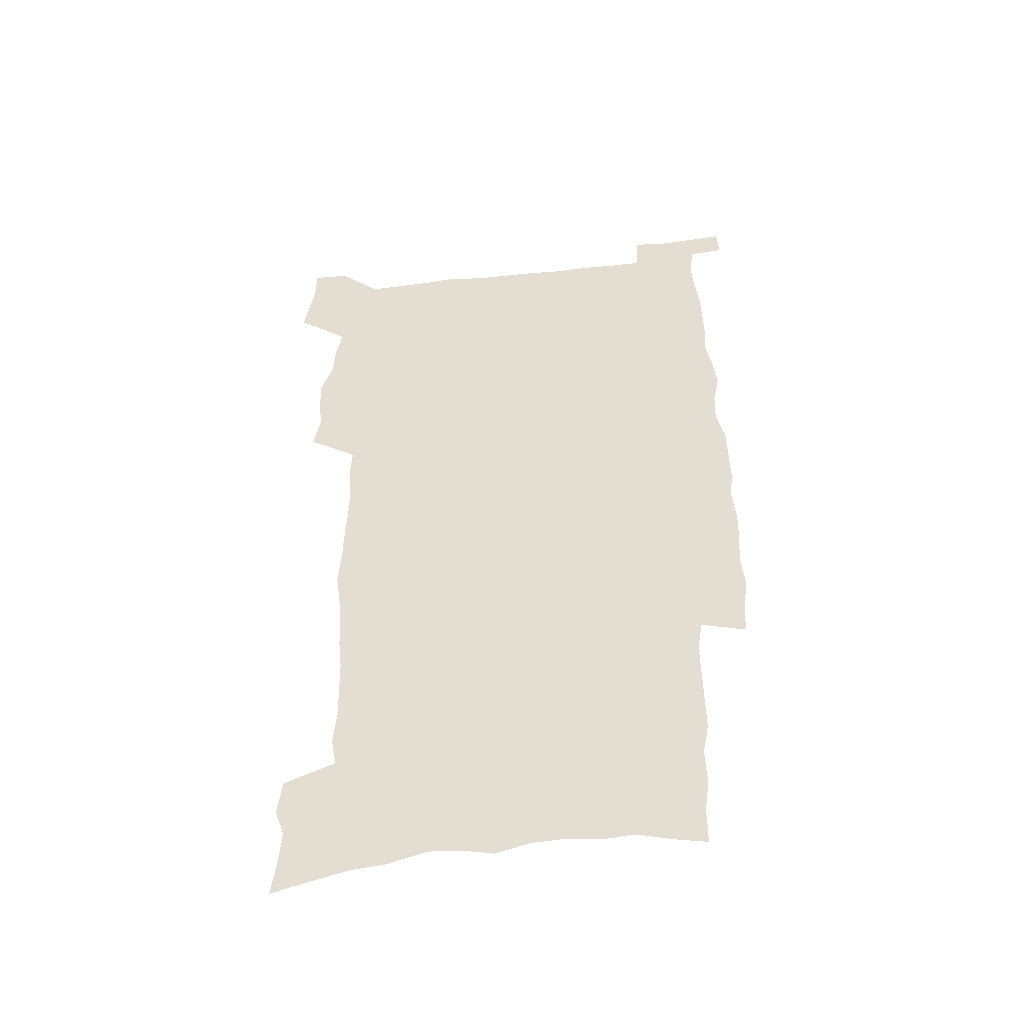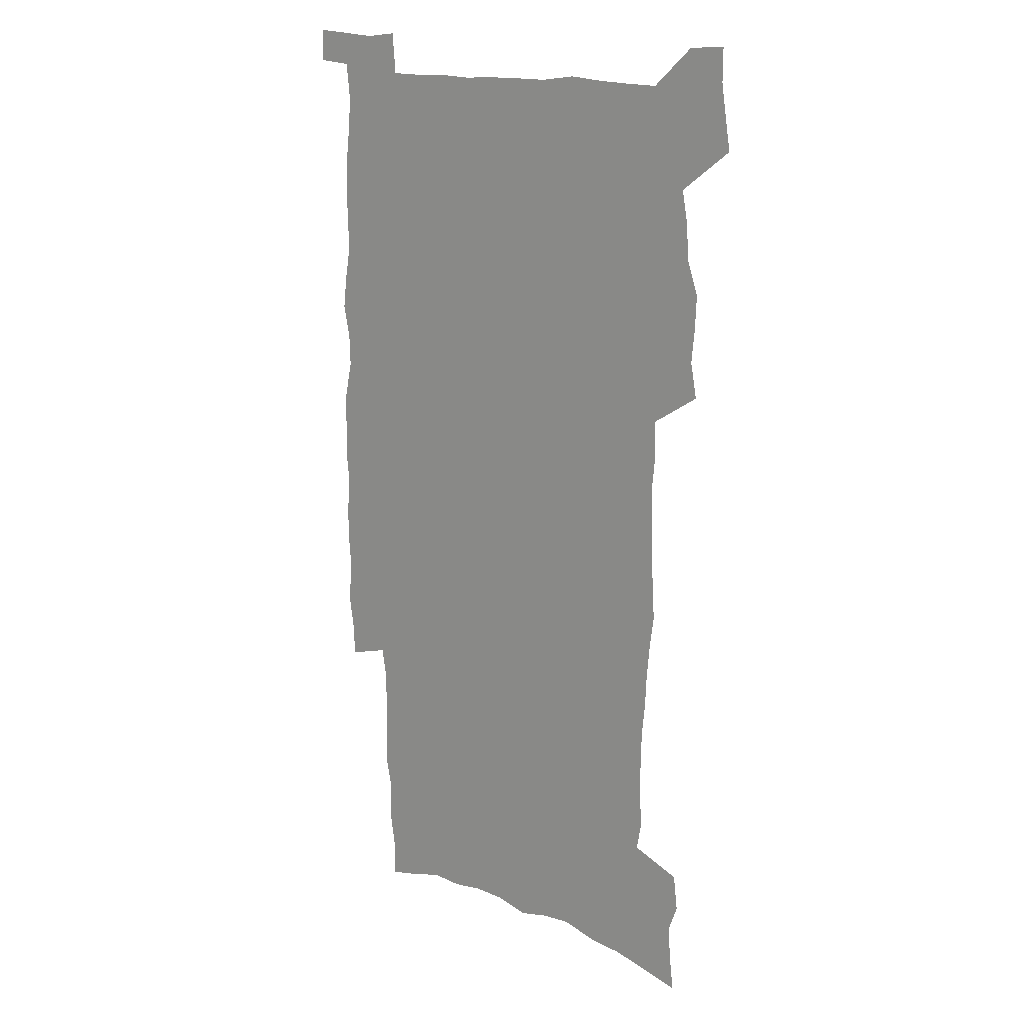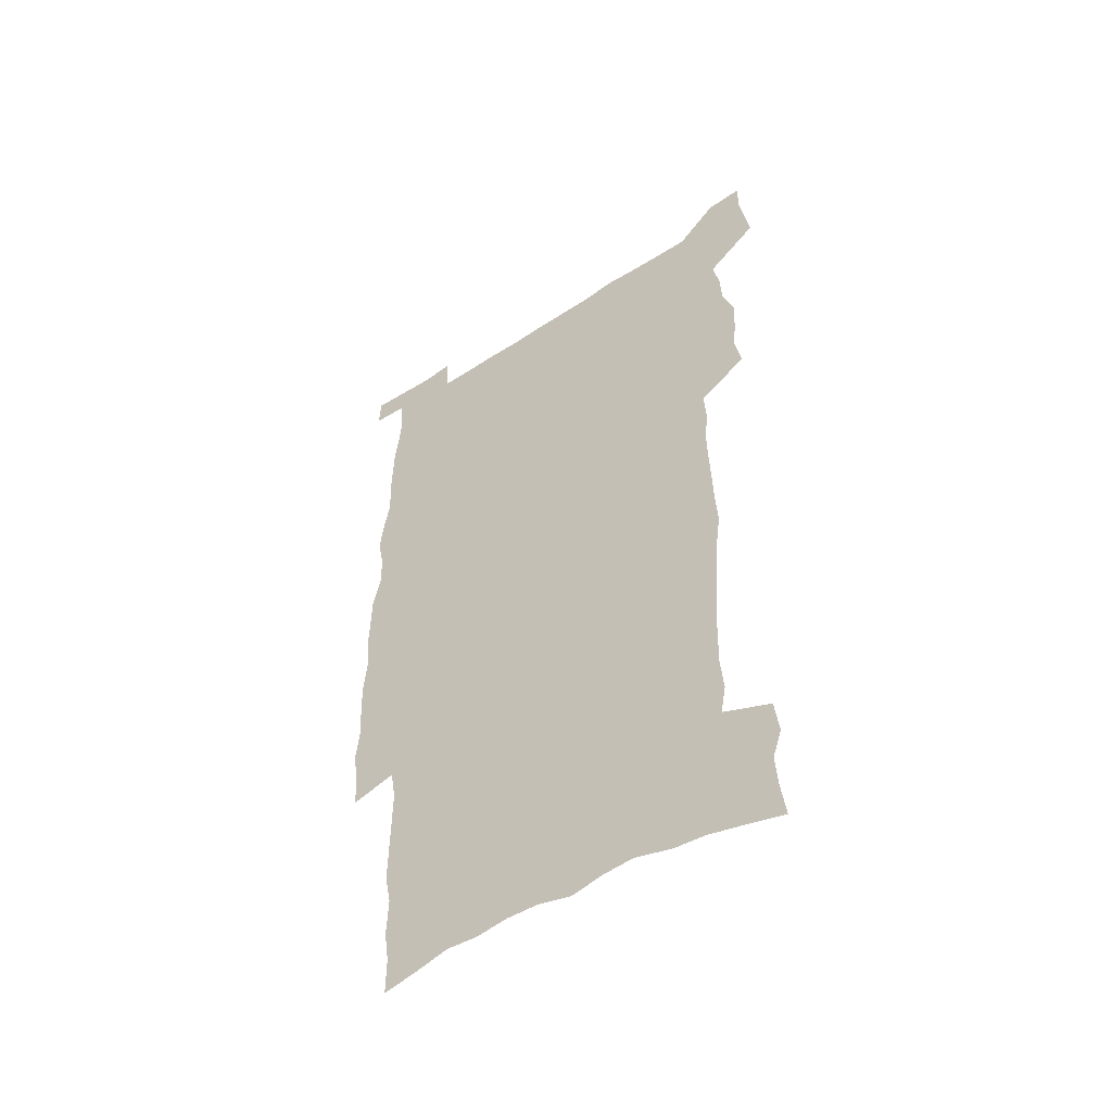
<metadata>
{"format":"obj","ext":"obj","renderer":"f3d","projection":"perspective","resolution":1024,"background":"white","views":[{"elev":-49.7,"azim":7.0,"up":"+Y"},{"elev":16.2,"azim":-142.3,"up":"+Y"},{"elev":-52.9,"azim":-145.1,"up":"+Y"}]}
</metadata>
<code>
v 442 557.1 0
v 444.3 571.7 0
v 446.5 586.1 0
v 446.4 601 0
v 460.3 150.1 0
v 462.3 166.4 0
v 463.3 181.6 0
v 459.1 193.7 0
v 461 209.8 0
v 455.7 446.9 0
v 458.6 462.9 0
v 457.2 478.2 0
v 456.5 493.5 0
v 461.8 509.3 0
v 462.5 524.2 0
v 465.2 539.1 0
v 463.6 554.7 0
v 464.1 569.5 0
v 464.1 584.4 0
v 462.8 600 0
v 477.2 154.8 0
v 480 172.2 0
v 482.7 188.6 0
v 479 200.7 0
v 482.9 219.1 0
v 480.5 232.4 0
v 481.9 248.7 0
v 481.6 263.7 0
v 481.3 279 0
v 479.8 293.6 0
v 479.1 308.7 0
v 477.8 323.7 0
v 475.8 338.6 0
v 476.9 354.8 0
v 477.3 370.7 0
v 477.9 386.6 0
v 478.2 402.2 0
v 476.7 417.3 0
v 477.5 432.9 0
v 475.8 448.1 0
v 477.8 463.7 0
v 475.6 478.8 0
v 479 494.1 0
v 480.1 508.9 0
v 479.4 523.6 0
v 482.6 538.2 0
v 481.1 553.5 0
v 480.5 568.6 0
v 480.8 583.2 0
v 493.4 159.1 0
v 495.7 176.1 0
v 495.4 190.3 0
v 496.6 206.2 0
v 499.1 223.7 0
v 496.9 236.9 0
v 499.7 254.2 0
v 499.2 268.9 0
v 499.7 284.4 0
v 499.3 299.2 0
v 497.7 313.5 0
v 496.7 328.4 0
v 496.4 343.6 0
v 495.6 358.6 0
v 496.8 374.5 0
v 497 389.6 0
v 496.2 404.4 0
v 496.2 419.4 0
v 495.8 434.4 0
v 494.8 449.3 0
v 496 464.5 0
v 496.7 479.4 0
v 496.4 494.1 0
v 498 508.7 0
v 497.9 523.2 0
v 498.6 537.6 0
v 499.4 551.6 0
v 497.2 567.6 0
v 495.8 583.5 0
v 507.9 160.5 0
v 510.1 178 0
v 510 192.7 0
v 515.7 214.3 0
v 515.9 228.7 0
v 515.6 243.2 0
v 515 257.3 0
v 515.1 272.4 0
v 516.1 288.2 0
v 514.2 301.8 0
v 513.4 316.3 0
v 513.5 331.7 0
v 511.7 345.8 0
v 512.2 361 0
v 514.2 377.4 0
v 513.6 391.6 0
v 513 406 0
v 512.2 420.6 0
v 513 435.6 0
v 513.3 450.5 0
v 513.2 465.1 0
v 513.7 479.6 0
v 513.5 494.1 0
v 513.4 508.6 0
v 513.8 522.9 0
v 513.9 537.2 0
v 514.2 551.5 0
v 513.1 566.6 0
v 510.7 584.1 0
v 524.9 165.5 0
v 525.5 181.1 0
v 528.1 199.9 0
v 530 217.1 0
v 529.6 230.4 0
v 531.6 247.3 0
v 529.9 260 0
v 530.2 275.1 0
v 530 289.8 0
v 529.4 304.2 0
v 528 318.2 0
v 529.3 334.6 0
v 529.2 349.2 0
v 528 363.2 0
v 528.3 378 0
v 528.8 392.9 0
v 528.5 407.1 0
v 528.7 421.6 0
v 527.3 436.1 0
v 528.6 451.2 0
v 528.9 465.6 0
v 528.9 479.8 0
v 529.2 494.1 0
v 529 508.4 0
v 529 522.6 0
v 529.9 536.5 0
v 529.1 551.4 0
v 527.8 567 0
v 525.4 585.4 0
v 538.6 164.7 0
v 541.1 185.2 0
v 542.1 201.3 0
v 542.9 216.7 0
v 544.2 233.6 0
v 544.5 248.1 0
v 543.9 261.5 0
v 544.4 276.2 0
v 544.4 291.5 0
v 543.8 306 0
v 543.3 320.6 0
v 543.3 335.4 0
v 543.4 350.4 0
v 543.1 364.7 0
v 543 379.1 0
v 542.9 393.3 0
v 542.2 407.1 0
v 543.9 423 0
v 543.1 437.1 0
v 543.6 451.7 0
v 543.6 465.9 0
v 542.7 480.2 0
v 543.9 494.5 0
v 543.7 508.5 0
v 544.6 522.4 0
v 543.9 537.3 0
v 543.6 551.6 0
v 542.9 566.7 0
v 541.7 583.1 0
v 552.5 161.6 0
v 554.7 184 0
v 555.5 200.5 0
v 556.5 217.7 0
v 557.4 234.1 0
v 557.6 248.4 0
v 558.2 263.2 0
v 557.8 276.2 0
v 558.3 293.6 0
v 557.7 307.1 0
v 557.4 321.4 0
v 557.3 336.2 0
v 557.3 350.8 0
v 557.2 365.4 0
v 557.2 379.9 0
v 557.3 394 0
v 557.7 408.9 0
v 557.9 423.3 0
v 557.8 437.6 0
v 558.1 452.1 0
v 558.4 466.3 0
v 557.9 480.4 0
v 558.6 494.5 0
v 558.3 508.6 0
v 558.4 522.5 0
v 558.4 536.9 0
v 558.1 551.5 0
v 557.8 566.2 0
v 556.6 583.2 0
v 567.8 165.7 0
v 569 185.8 0
v 569.8 202.8 0
v 570.4 219.9 0
v 570.7 233.9 0
v 571 249.9 0
v 571.2 263.3 0
v 571.1 276.6 0
v 571.4 293.9 0
v 571.7 308 0
v 571.5 322.1 0
v 571.5 337.2 0
v 571.3 351.6 0
v 571.2 366.2 0
v 570.9 379.6 0
v 572 395.4 0
v 572 409.4 0
v 572.1 423.4 0
v 572.1 437.7 0
v 572.2 451.9 0
v 572.4 466.6 0
v 572.5 480.6 0
v 572.6 494.6 0
v 572.5 508.7 0
v 572.4 523 0
v 572.7 536.6 0
v 572.3 552.2 0
v 572.2 566.6 0
v 571.5 583 0
v 582.1 166.4 0
v 582.7 185.6 0
v 583.7 200.5 0
v 583.8 217.9 0
v 584.1 234 0
v 584.7 248.2 0
v 584.5 263 0
v 584.7 276.6 0
v 585.8 291.4 0
v 585.4 308 0
v 585.4 322.1 0
v 585.4 337.2 0
v 585.4 351.9 0
v 585.2 366.8 0
v 585.6 381.4 0
v 585.7 395.5 0
v 585.8 410 0
v 586.3 423.7 0
v 586.3 437.9 0
v 586.3 452.1 0
v 586.4 466.4 0
v 586.7 480.6 0
v 586.7 494.8 0
v 586.7 508.8 0
v 586.7 522.9 0
v 586.8 537.4 0
v 587.1 551.4 0
v 586.8 566.4 0
v 586.5 582.2 0
v 596.4 164.6 0
v 596.6 182.4 0
v 597.6 199.2 0
v 597.3 218.1 0
v 598 232.3 0
v 598.4 247.1 0
v 598.5 261.9 0
v 598.4 277.9 0
v 599.7 290.7 0
v 599.2 307.6 0
v 599.3 322 0
v 599.6 336.1 0
v 599.3 352.4 0
v 599.2 366.9 0
v 599.5 381.2 0
v 599.7 395.4 0
v 600.3 409.6 0
v 600.3 423.9 0
v 600.3 437.9 0
v 600.5 452 0
v 600.8 465.9 0
v 601 480.7 0
v 600.9 494.9 0
v 600.8 509 0
v 601 523.2 0
v 601 537.3 0
v 601.4 551.9 0
v 601.3 566.5 0
v 601.1 582.8 0
v 610.4 165.7 0
v 610 185.3 0
v 612 197.6 0
v 611.6 215.1 0
v 612 230.4 0
v 612.7 244.9 0
v 613.1 259.9 0
v 612.9 275.7 0
v 613.4 290.4 0
v 612.7 307.4 0
v 613.6 321.2 0
v 613.5 336.4 0
v 613.9 350.9 0
v 613.7 365.9 0
v 613.9 380.3 0
v 614.2 394.7 0
v 614.4 409.1 0
v 614.9 423.4 0
v 614.7 437.7 0
v 615.3 452 0
v 614.7 467.6 0
v 615.6 481.3 0
v 615.2 495.3 0
v 615.3 509.3 0
v 615.4 523.5 0
v 614.6 537 0
v 615.8 552.5 0
v 615.6 566.3 0
v 615.7 582.2 0
v 625.3 161.7 0
v 624.6 180.5 0
v 626.3 194.7 0
v 626.1 211.9 0
v 626.3 227.8 0
v 627.4 242.5 0
v 627.6 258.1 0
v 627.4 274.1 0
v 627.9 289.2 0
v 626.9 305.4 0
v 628.5 319.4 0
v 628.7 334.4 0
v 628.5 349.6 0
v 629 364.1 0
v 628.5 379.2 0
v 629.3 393.5 0
v 630 407.9 0
v 630.6 422.5 0
v 630.1 437.4 0
v 629.9 452.1 0
v 628.7 467 0
v 630.6 481.2 0
v 630.4 495.4 0
v 631.5 509.9 0
v 630.7 524.1 0
v 630 538.3 0
v 630.4 552.8 0
v 630.1 567.1 0
v 630.4 582.4 0
v 631.8 601 0
v 639.7 158.7 0
v 639.7 175.9 0
v 641.8 190.1 0
v 641.2 208 0
v 643.9 222 0
v 643.7 238.2 0
v 643.6 254.3 0
v 643.4 270.4 0
v 645.7 284.7 0
v 644.5 301.3 0
v 644.9 316.5 0
v 644 332.3 0
v 645.5 346.7 0
v 644.9 362.1 0
v 646.2 376.6 0
v 646.6 391.4 0
v 647.6 406.1 0
v 646.6 421.5 0
v 646.8 436.4 0
v 646.1 451.6 0
v 646.1 466.5 0
v 644.7 481.2 0
v 645.4 495.3 0
v 647.1 510.2 0
v 645.9 524.7 0
v 644.5 538.7 0
v 646.1 553.6 0
v 644.6 567.8 0
v 645.1 582.8 0
v 646.5 599.2 0
v 665.2 279.2 0
v 666 294.8 0
v 668.1 309.7 0
v 666.4 326.4 0
v 667.6 341.5 0
v 667.8 357 0
v 666.4 373 0
v 667.8 388 0
v 667.5 403.3 0
v 667.3 418.7 0
v 663.7 435.6 0
v 664.2 450.4 0
v 667.1 465.2 0
v 665.3 480.4 0
v 662.7 495.7 0
v 663.5 510.6 0
v 663.3 525.3 0
v 663 540 0
v 661.2 554.6 0
v 660.2 569 0
v 661.8 585.5 0
v 661.7 600.3 0
v 677.5 586.8 0
v 676.7 601.2 0
f 16 17 1
f 1 17 2
f 17 18 2
f 2 18 3
f 18 19 3
f 3 19 4
f 19 20 4
f 5 21 6
f 21 22 6
f 6 22 7
f 22 23 7
f 7 23 8
f 23 24 8
f 8 24 9
f 24 25 9
f 39 40 10
f 10 40 11
f 40 41 11
f 11 41 12
f 41 42 12
f 12 42 13
f 42 43 13
f 13 43 14
f 43 44 14
f 14 44 15
f 44 45 15
f 15 45 16
f 45 46 16
f 16 46 17
f 46 47 17
f 17 47 18
f 47 48 18
f 18 48 19
f 48 49 19
f 19 49 20
f 21 50 22
f 50 51 22
f 22 51 23
f 51 52 23
f 23 52 24
f 52 53 24
f 24 53 25
f 53 54 25
f 25 54 26
f 54 55 26
f 26 55 27
f 55 56 27
f 27 56 28
f 56 57 28
f 28 57 29
f 57 58 29
f 29 58 30
f 58 59 30
f 30 59 31
f 59 60 31
f 31 60 32
f 60 61 32
f 32 61 33
f 61 62 33
f 33 62 34
f 62 63 34
f 34 63 35
f 63 64 35
f 35 64 36
f 64 65 36
f 36 65 37
f 65 66 37
f 37 66 38
f 66 67 38
f 38 67 39
f 67 68 39
f 39 68 40
f 68 69 40
f 40 69 41
f 69 70 41
f 41 70 42
f 70 71 42
f 42 71 43
f 71 72 43
f 43 72 44
f 72 73 44
f 44 73 45
f 73 74 45
f 45 74 46
f 74 75 46
f 46 75 47
f 75 76 47
f 47 76 48
f 76 77 48
f 48 77 49
f 77 78 49
f 50 79 51
f 79 80 51
f 51 80 52
f 80 81 52
f 52 81 53
f 81 82 53
f 53 82 54
f 82 83 54
f 54 83 55
f 83 84 55
f 55 84 56
f 84 85 56
f 56 85 57
f 85 86 57
f 57 86 58
f 86 87 58
f 58 87 59
f 87 88 59
f 59 88 60
f 88 89 60
f 60 89 61
f 89 90 61
f 61 90 62
f 90 91 62
f 62 91 63
f 91 92 63
f 63 92 64
f 92 93 64
f 64 93 65
f 93 94 65
f 65 94 66
f 94 95 66
f 66 95 67
f 95 96 67
f 67 96 68
f 96 97 68
f 68 97 69
f 97 98 69
f 69 98 70
f 98 99 70
f 70 99 71
f 99 100 71
f 71 100 72
f 100 101 72
f 72 101 73
f 101 102 73
f 73 102 74
f 102 103 74
f 74 103 75
f 103 104 75
f 75 104 76
f 104 105 76
f 76 105 77
f 105 106 77
f 77 106 78
f 106 107 78
f 79 108 80
f 108 109 80
f 80 109 81
f 109 110 81
f 81 110 82
f 110 111 82
f 82 111 83
f 111 112 83
f 83 112 84
f 112 113 84
f 84 113 85
f 113 114 85
f 85 114 86
f 114 115 86
f 86 115 87
f 115 116 87
f 87 116 88
f 116 117 88
f 88 117 89
f 117 118 89
f 89 118 90
f 118 119 90
f 90 119 91
f 119 120 91
f 91 120 92
f 120 121 92
f 92 121 93
f 121 122 93
f 93 122 94
f 122 123 94
f 94 123 95
f 123 124 95
f 95 124 96
f 124 125 96
f 96 125 97
f 125 126 97
f 97 126 98
f 126 127 98
f 98 127 99
f 127 128 99
f 99 128 100
f 128 129 100
f 100 129 101
f 129 130 101
f 101 130 102
f 130 131 102
f 102 131 103
f 131 132 103
f 103 132 104
f 132 133 104
f 104 133 105
f 133 134 105
f 105 134 106
f 134 135 106
f 106 135 107
f 135 136 107
f 108 137 109
f 137 138 109
f 109 138 110
f 138 139 110
f 110 139 111
f 139 140 111
f 111 140 112
f 140 141 112
f 112 141 113
f 141 142 113
f 113 142 114
f 142 143 114
f 114 143 115
f 143 144 115
f 115 144 116
f 144 145 116
f 116 145 117
f 145 146 117
f 117 146 118
f 146 147 118
f 118 147 119
f 147 148 119
f 119 148 120
f 148 149 120
f 120 149 121
f 149 150 121
f 121 150 122
f 150 151 122
f 122 151 123
f 151 152 123
f 123 152 124
f 152 153 124
f 124 153 125
f 153 154 125
f 125 154 126
f 154 155 126
f 126 155 127
f 155 156 127
f 127 156 128
f 156 157 128
f 128 157 129
f 157 158 129
f 129 158 130
f 158 159 130
f 130 159 131
f 159 160 131
f 131 160 132
f 160 161 132
f 132 161 133
f 161 162 133
f 133 162 134
f 162 163 134
f 134 163 135
f 163 164 135
f 135 164 136
f 164 165 136
f 137 166 138
f 166 167 138
f 138 167 139
f 167 168 139
f 139 168 140
f 168 169 140
f 140 169 141
f 169 170 141
f 141 170 142
f 170 171 142
f 142 171 143
f 171 172 143
f 143 172 144
f 172 173 144
f 144 173 145
f 173 174 145
f 145 174 146
f 174 175 146
f 146 175 147
f 175 176 147
f 147 176 148
f 176 177 148
f 148 177 149
f 177 178 149
f 149 178 150
f 178 179 150
f 150 179 151
f 179 180 151
f 151 180 152
f 180 181 152
f 152 181 153
f 181 182 153
f 153 182 154
f 182 183 154
f 154 183 155
f 183 184 155
f 155 184 156
f 184 185 156
f 156 185 157
f 185 186 157
f 157 186 158
f 186 187 158
f 158 187 159
f 187 188 159
f 159 188 160
f 188 189 160
f 160 189 161
f 189 190 161
f 161 190 162
f 190 191 162
f 162 191 163
f 191 192 163
f 163 192 164
f 192 193 164
f 164 193 165
f 193 194 165
f 166 195 167
f 195 196 167
f 167 196 168
f 196 197 168
f 168 197 169
f 197 198 169
f 169 198 170
f 198 199 170
f 170 199 171
f 199 200 171
f 171 200 172
f 200 201 172
f 172 201 173
f 201 202 173
f 173 202 174
f 202 203 174
f 174 203 175
f 203 204 175
f 175 204 176
f 204 205 176
f 176 205 177
f 205 206 177
f 177 206 178
f 206 207 178
f 178 207 179
f 207 208 179
f 179 208 180
f 208 209 180
f 180 209 181
f 209 210 181
f 181 210 182
f 210 211 182
f 182 211 183
f 211 212 183
f 183 212 184
f 212 213 184
f 184 213 185
f 213 214 185
f 185 214 186
f 214 215 186
f 186 215 187
f 215 216 187
f 187 216 188
f 216 217 188
f 188 217 189
f 217 218 189
f 189 218 190
f 218 219 190
f 190 219 191
f 219 220 191
f 191 220 192
f 220 221 192
f 192 221 193
f 221 222 193
f 193 222 194
f 222 223 194
f 195 224 196
f 224 225 196
f 196 225 197
f 225 226 197
f 197 226 198
f 226 227 198
f 198 227 199
f 227 228 199
f 199 228 200
f 228 229 200
f 200 229 201
f 229 230 201
f 201 230 202
f 230 231 202
f 202 231 203
f 231 232 203
f 203 232 204
f 232 233 204
f 204 233 205
f 233 234 205
f 205 234 206
f 234 235 206
f 206 235 207
f 235 236 207
f 207 236 208
f 236 237 208
f 208 237 209
f 237 238 209
f 209 238 210
f 238 239 210
f 210 239 211
f 239 240 211
f 211 240 212
f 240 241 212
f 212 241 213
f 241 242 213
f 213 242 214
f 242 243 214
f 214 243 215
f 243 244 215
f 215 244 216
f 244 245 216
f 216 245 217
f 245 246 217
f 217 246 218
f 246 247 218
f 218 247 219
f 247 248 219
f 219 248 220
f 248 249 220
f 220 249 221
f 249 250 221
f 221 250 222
f 250 251 222
f 222 251 223
f 251 252 223
f 224 253 225
f 253 254 225
f 225 254 226
f 254 255 226
f 226 255 227
f 255 256 227
f 227 256 228
f 256 257 228
f 228 257 229
f 257 258 229
f 229 258 230
f 258 259 230
f 230 259 231
f 259 260 231
f 231 260 232
f 260 261 232
f 232 261 233
f 261 262 233
f 233 262 234
f 262 263 234
f 234 263 235
f 263 264 235
f 235 264 236
f 264 265 236
f 236 265 237
f 265 266 237
f 237 266 238
f 266 267 238
f 238 267 239
f 267 268 239
f 239 268 240
f 268 269 240
f 240 269 241
f 269 270 241
f 241 270 242
f 270 271 242
f 242 271 243
f 271 272 243
f 243 272 244
f 272 273 244
f 244 273 245
f 273 274 245
f 245 274 246
f 274 275 246
f 246 275 247
f 275 276 247
f 247 276 248
f 276 277 248
f 248 277 249
f 277 278 249
f 249 278 250
f 278 279 250
f 250 279 251
f 279 280 251
f 251 280 252
f 280 281 252
f 253 282 254
f 282 283 254
f 254 283 255
f 283 284 255
f 255 284 256
f 284 285 256
f 256 285 257
f 285 286 257
f 257 286 258
f 286 287 258
f 258 287 259
f 287 288 259
f 259 288 260
f 288 289 260
f 260 289 261
f 289 290 261
f 261 290 262
f 290 291 262
f 262 291 263
f 291 292 263
f 263 292 264
f 292 293 264
f 264 293 265
f 293 294 265
f 265 294 266
f 294 295 266
f 266 295 267
f 295 296 267
f 267 296 268
f 296 297 268
f 268 297 269
f 297 298 269
f 269 298 270
f 298 299 270
f 270 299 271
f 299 300 271
f 271 300 272
f 300 301 272
f 272 301 273
f 301 302 273
f 273 302 274
f 302 303 274
f 274 303 275
f 303 304 275
f 275 304 276
f 304 305 276
f 276 305 277
f 305 306 277
f 277 306 278
f 306 307 278
f 278 307 279
f 307 308 279
f 279 308 280
f 308 309 280
f 280 309 281
f 309 310 281
f 282 311 283
f 311 312 283
f 283 312 284
f 312 313 284
f 284 313 285
f 313 314 285
f 285 314 286
f 314 315 286
f 286 315 287
f 315 316 287
f 287 316 288
f 316 317 288
f 288 317 289
f 317 318 289
f 289 318 290
f 318 319 290
f 290 319 291
f 319 320 291
f 291 320 292
f 320 321 292
f 292 321 293
f 321 322 293
f 293 322 294
f 322 323 294
f 294 323 295
f 323 324 295
f 295 324 296
f 324 325 296
f 296 325 297
f 325 326 297
f 297 326 298
f 326 327 298
f 298 327 299
f 327 328 299
f 299 328 300
f 328 329 300
f 300 329 301
f 329 330 301
f 301 330 302
f 330 331 302
f 302 331 303
f 331 332 303
f 303 332 304
f 332 333 304
f 304 333 305
f 333 334 305
f 305 334 306
f 334 335 306
f 306 335 307
f 335 336 307
f 307 336 308
f 336 337 308
f 308 337 309
f 337 338 309
f 309 338 310
f 338 339 310
f 311 341 312
f 341 342 312
f 312 342 313
f 342 343 313
f 313 343 314
f 343 344 314
f 314 344 315
f 344 345 315
f 315 345 316
f 345 346 316
f 316 346 317
f 346 347 317
f 317 347 318
f 347 348 318
f 318 348 319
f 348 349 319
f 319 349 320
f 349 350 320
f 320 350 321
f 350 351 321
f 321 351 322
f 351 352 322
f 322 352 323
f 352 353 323
f 323 353 324
f 353 354 324
f 324 354 325
f 354 355 325
f 325 355 326
f 355 356 326
f 326 356 327
f 356 357 327
f 327 357 328
f 357 358 328
f 328 358 329
f 358 359 329
f 329 359 330
f 359 360 330
f 330 360 331
f 360 361 331
f 331 361 332
f 361 362 332
f 332 362 333
f 362 363 333
f 333 363 334
f 363 364 334
f 334 364 335
f 364 365 335
f 335 365 336
f 365 366 336
f 336 366 337
f 366 367 337
f 337 367 338
f 367 368 338
f 338 368 339
f 368 369 339
f 339 369 340
f 369 370 340
f 349 371 350
f 371 372 350
f 350 372 351
f 372 373 351
f 351 373 352
f 373 374 352
f 352 374 353
f 374 375 353
f 353 375 354
f 375 376 354
f 354 376 355
f 376 377 355
f 355 377 356
f 377 378 356
f 356 378 357
f 378 379 357
f 357 379 358
f 379 380 358
f 358 380 359
f 380 381 359
f 359 381 360
f 381 382 360
f 360 382 361
f 382 383 361
f 361 383 362
f 383 384 362
f 362 384 363
f 384 385 363
f 363 385 364
f 385 386 364
f 364 386 365
f 386 387 365
f 365 387 366
f 387 388 366
f 366 388 367
f 388 389 367
f 367 389 368
f 389 390 368
f 368 390 369
f 390 391 369
f 369 391 370
f 391 392 370
f 391 393 392
f 393 394 392

</code>
